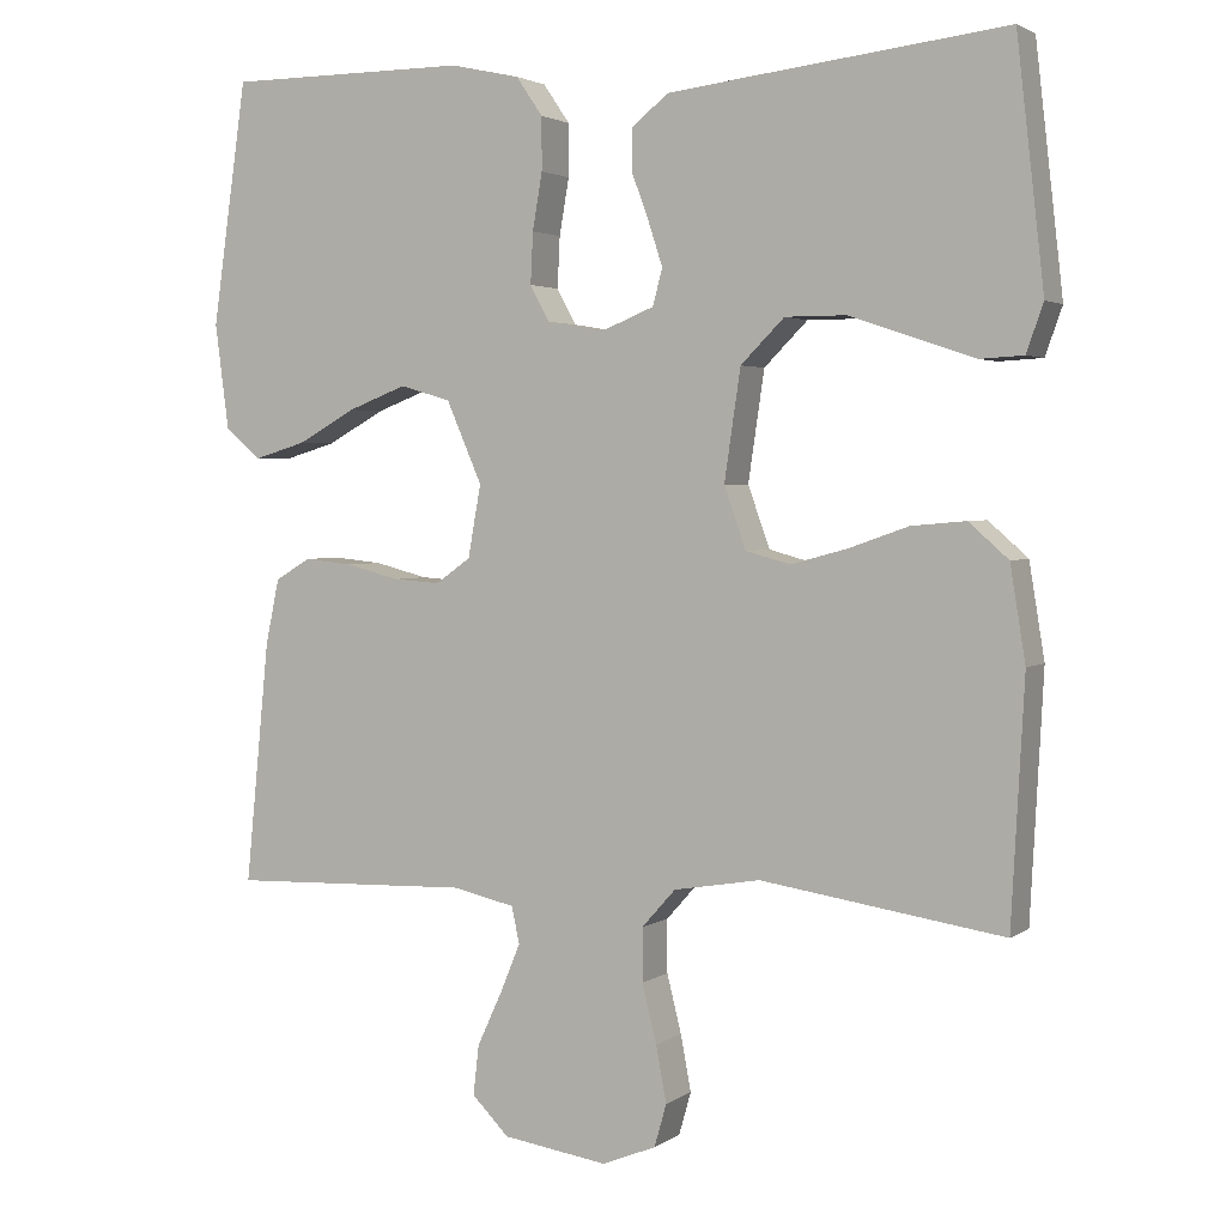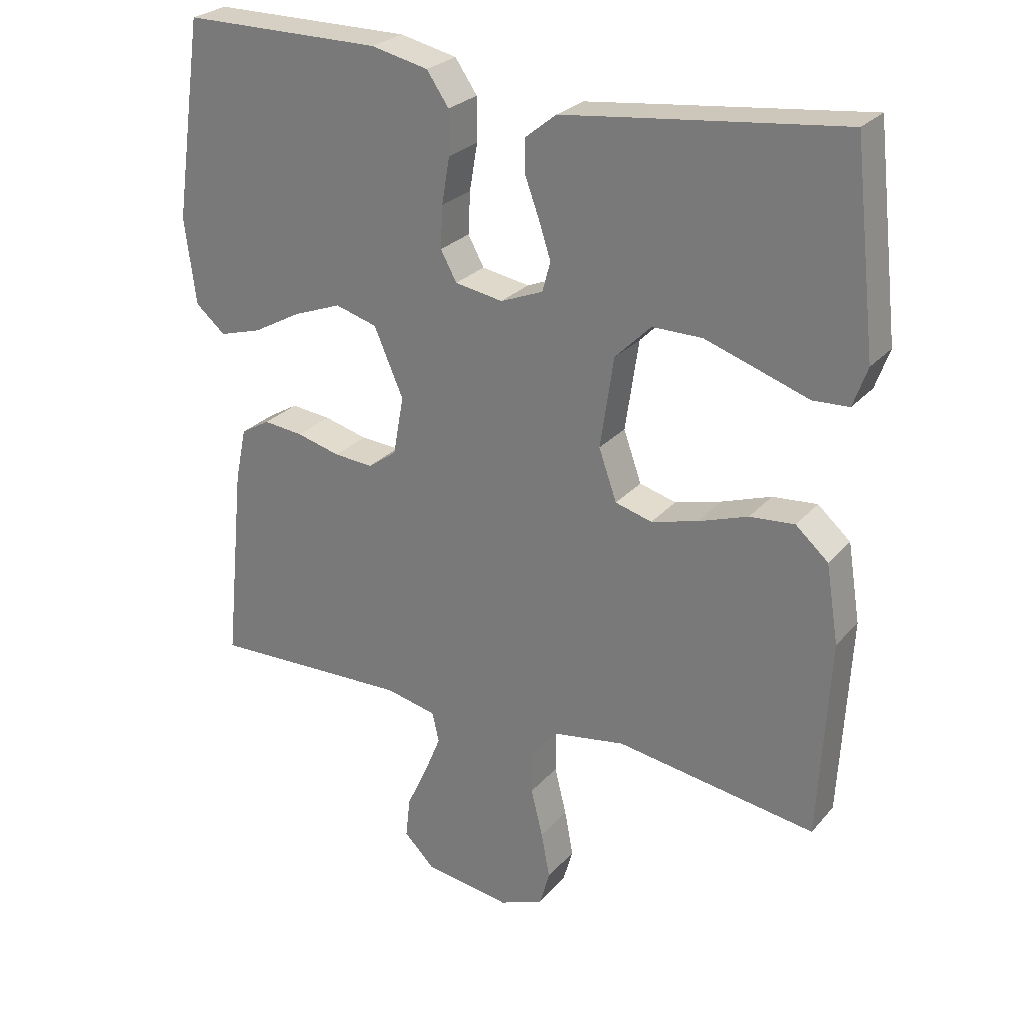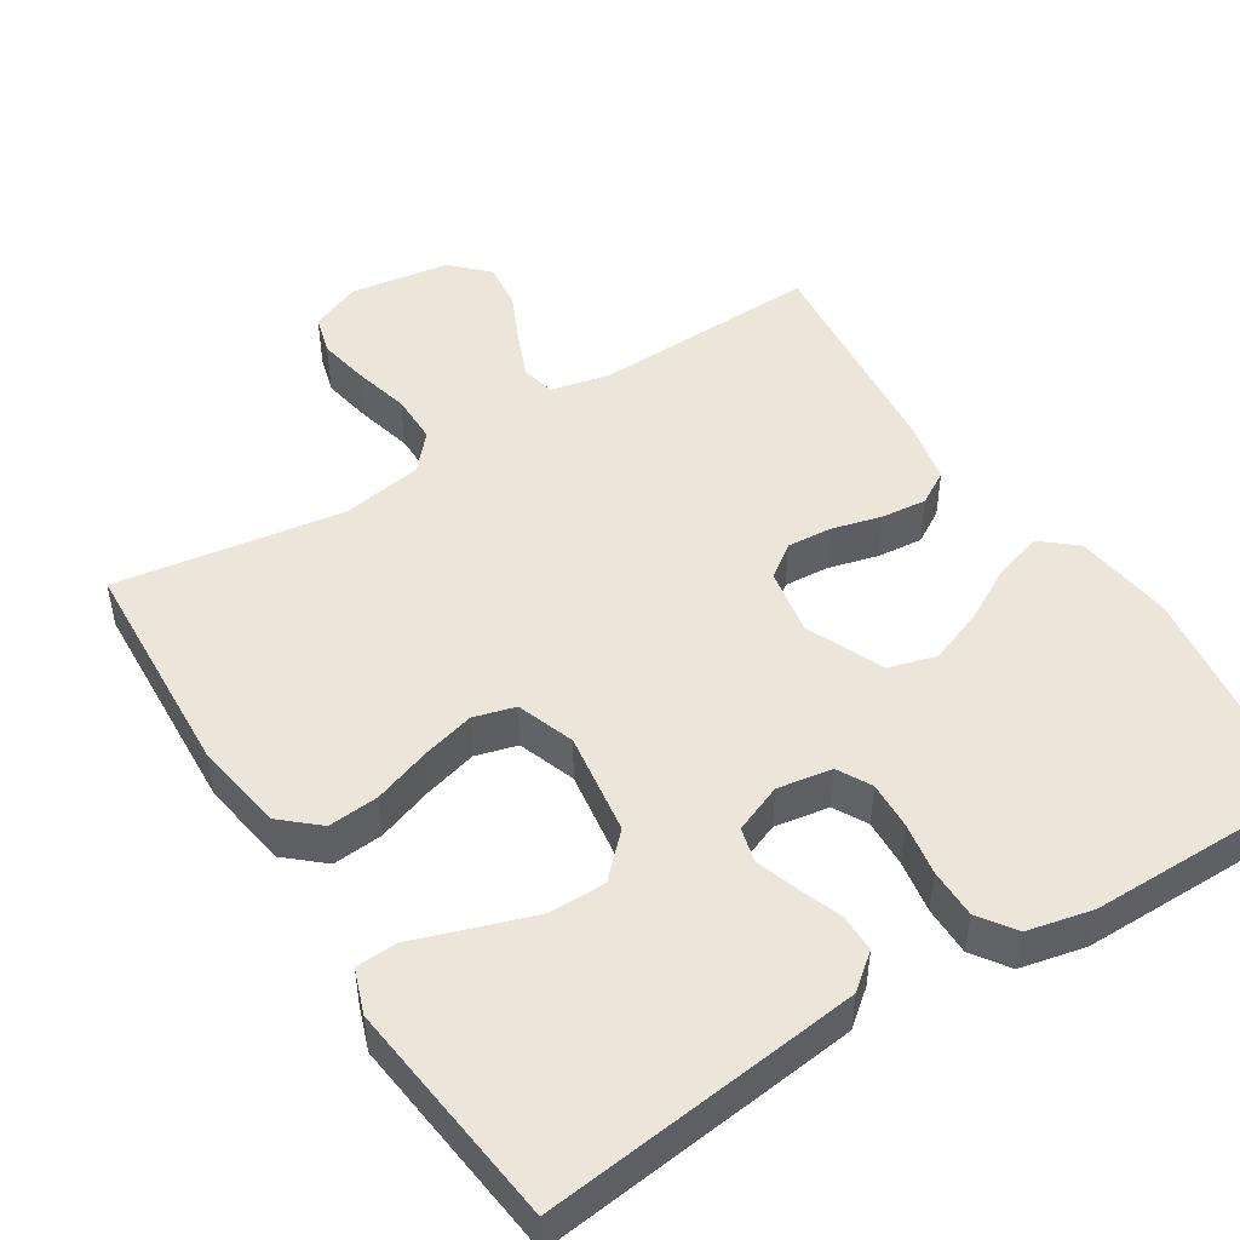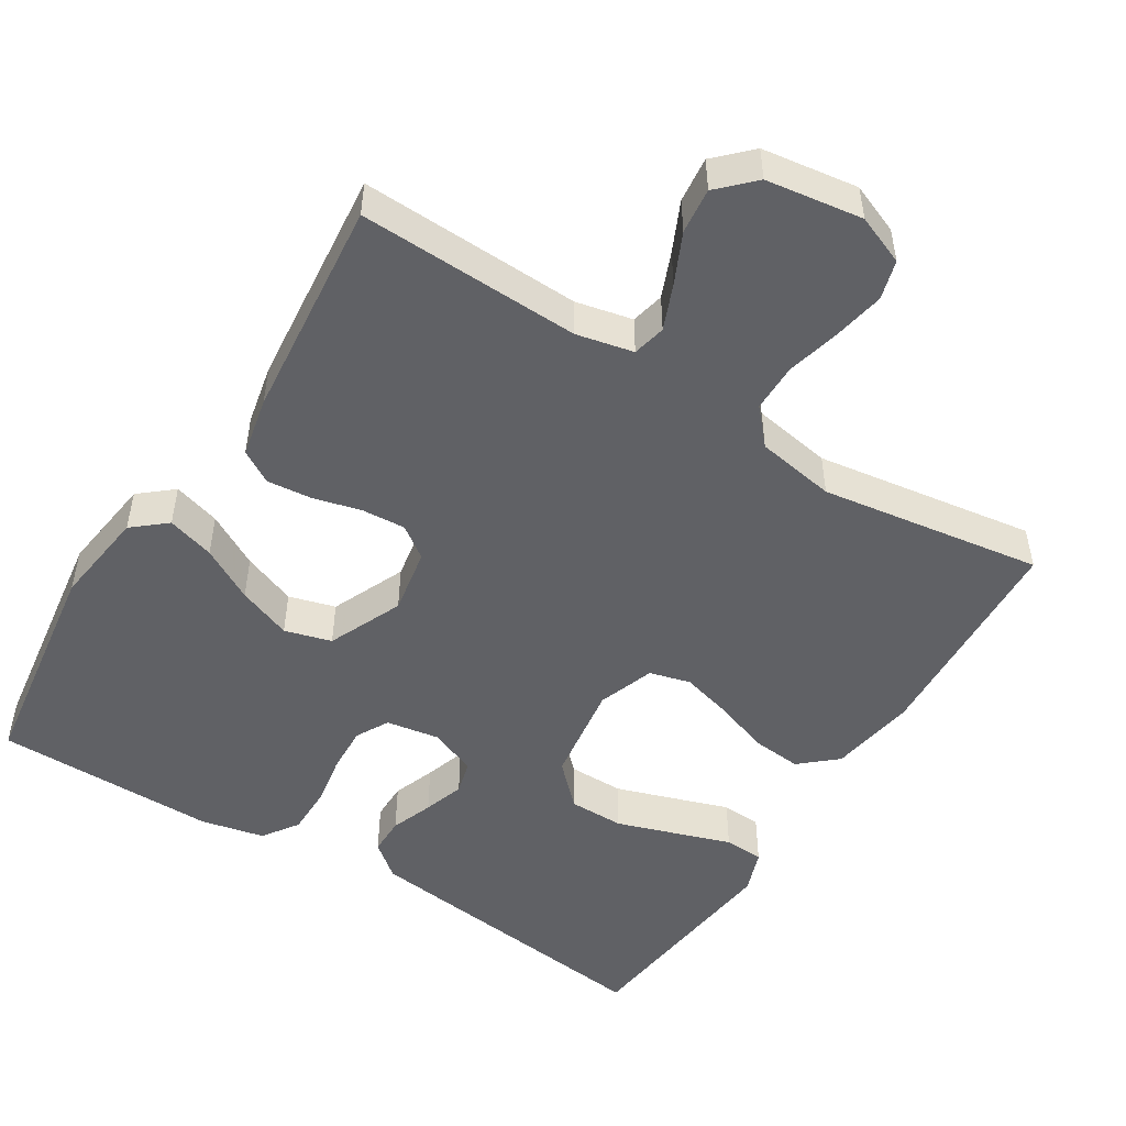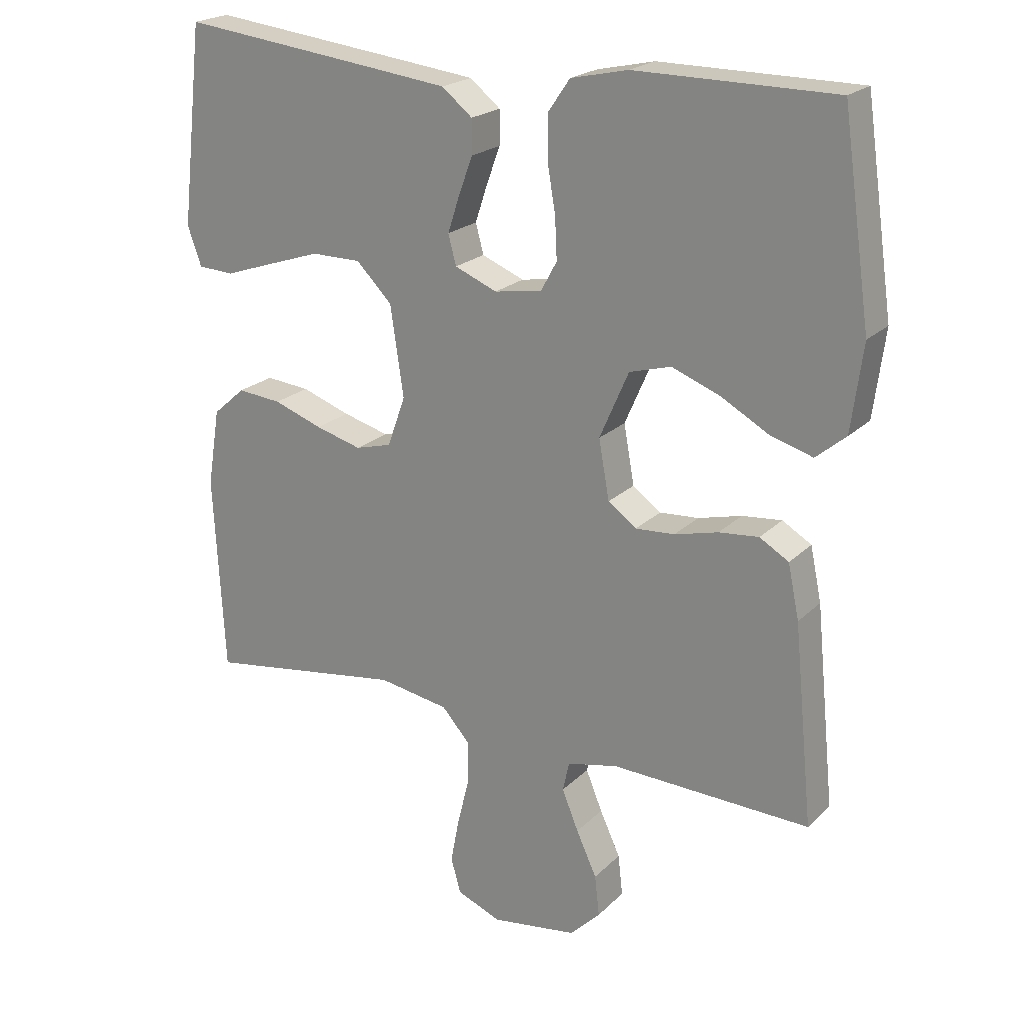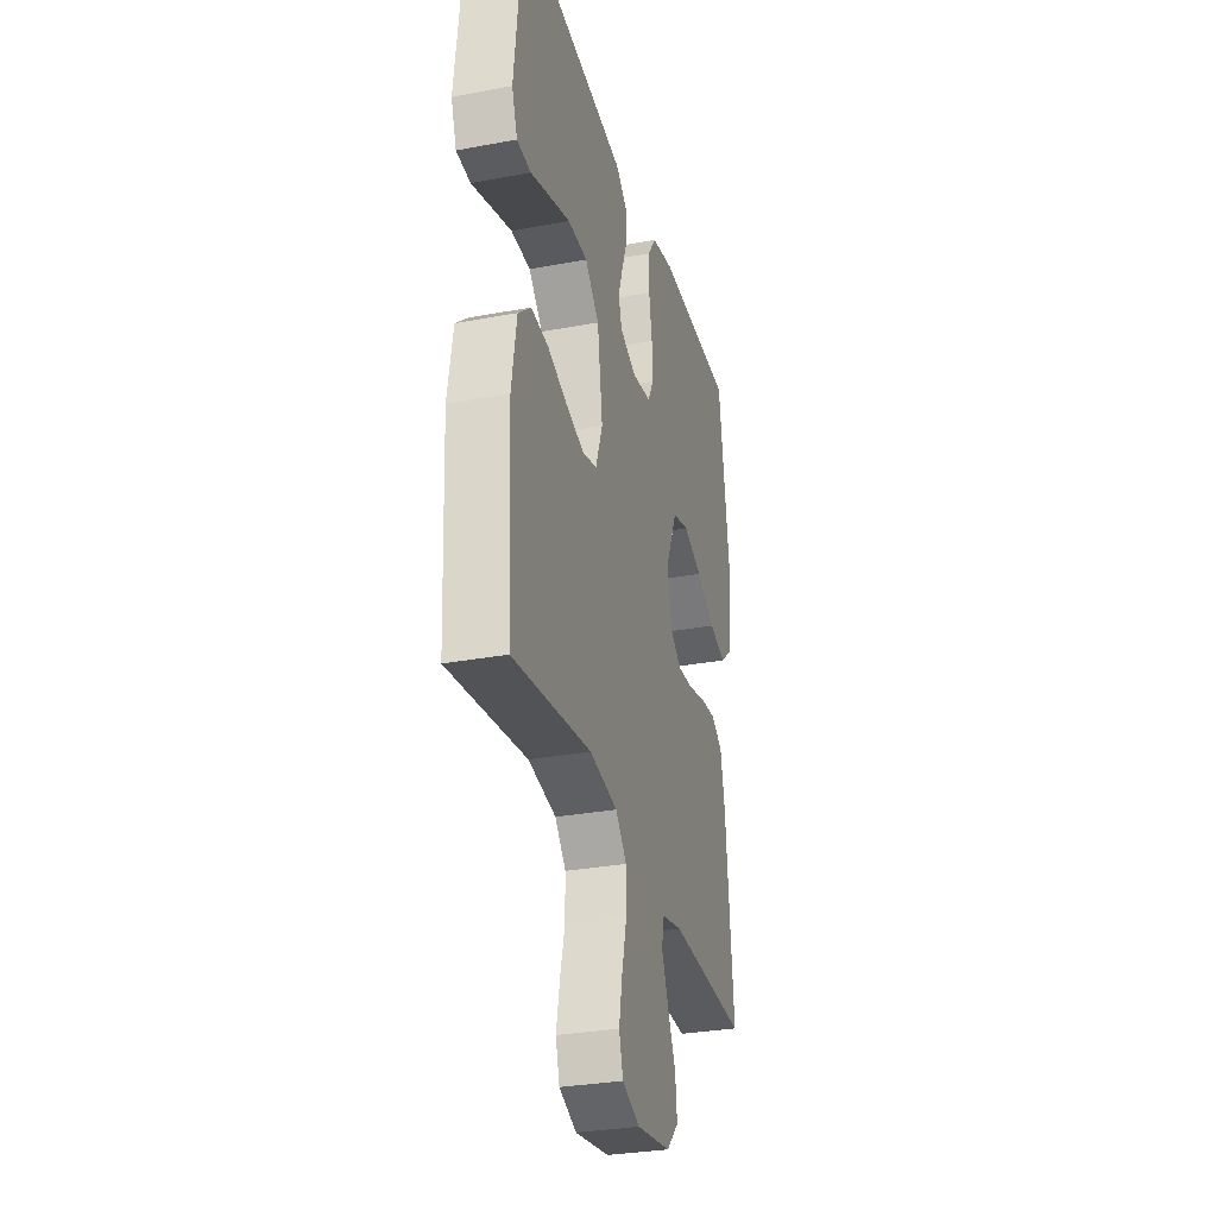
<metadata>
{"format":"obj","ext":"obj","renderer":"f3d","projection":"perspective","resolution":1024,"background":"white","views":[{"elev":2.8,"azim":-154.0,"up":"+Z"},{"elev":26.3,"azim":-148.7,"up":"+Z"},{"elev":48.2,"azim":-32.2,"up":"+Y"},{"elev":-50.1,"azim":147.9,"up":"+Y"},{"elev":21.5,"azim":31.7,"up":"+Z"},{"elev":-30.7,"azim":-75.0,"up":"+Z"}]}
</metadata>
<code>
v -0.5 0.07 0.5
v -0.2 0.07 0.465
v -0.083 0.07 0.451
v -0.037 0.07 0.414
v -0.037 0.07 0.363
v -0.058 0.07 0.306
v -0.076 0.07 0.251
v -0.064 0.07 0.206
v 0 0.07 0.18
v 0.072 0.07 0.192
v 0.096 0.07 0.236
v 0.093 0.07 0.299
v 0.081 0.07 0.369
v 0.081 0.07 0.434
v 0.114 0.07 0.482
v 0.2 0.07 0.501
v 0.5 0.07 0.5
v 0.543 0.07 0.2
v 0.526 0.07 0.07
v 0.481 0.07 0.032
v 0.417 0.07 0.051
v 0.345 0.07 0.091
v 0.272 0.07 0.119
v 0.209 0.07 0.101
v 0.165 0.07 0
v 0.181 0.07 -0.089
v 0.224 0.07 -0.12
v 0.283 0.07 -0.116
v 0.349 0.07 -0.099
v 0.409 0.07 -0.093
v 0.453 0.07 -0.119
v 0.47 0.07 -0.2
v 0.5 0.07 -0.5
v 0.2 0.07 -0.49
v 0.123 0.07 -0.507
v 0.113 0.07 -0.552
v 0.138 0.07 -0.613
v 0.169 0.07 -0.68
v 0.176 0.07 -0.742
v 0.13 0.07 -0.788
v 0 0.07 -0.807
v -0.067 0.07 -0.78
v -0.082 0.07 -0.727
v -0.069 0.07 -0.658
v -0.051 0.07 -0.586
v -0.051 0.07 -0.52
v -0.093 0.07 -0.473
v -0.2 0.07 -0.455
v -0.5 0.07 -0.5
v -0.516 0.07 -0.2
v -0.497 0.07 -0.083
v -0.448 0.07 -0.04
v -0.381 0.07 -0.046
v -0.307 0.07 -0.072
v -0.237 0.07 -0.091
v -0.182 0.07 -0.076
v -0.155 0.07 0
v -0.175 0.07 0.136
v -0.229 0.07 0.19
v -0.304 0.07 0.19
v -0.385 0.07 0.163
v -0.459 0.07 0.138
v -0.513 0.07 0.141
v -0.534 0.07 0.2
v -0.5 0 0.5
v -0.2 0 0.465
v -0.083 0 0.451
v -0.037 0 0.414
v -0.037 0 0.363
v -0.058 0 0.306
v -0.076 0 0.251
v -0.064 0 0.206
v 0 0 0.18
v 0.072 0 0.192
v 0.096 0 0.236
v 0.093 0 0.299
v 0.081 0 0.369
v 0.081 0 0.434
v 0.114 0 0.482
v 0.2 0 0.501
v 0.5 0 0.5
v 0.543 0 0.2
v 0.526 0 0.07
v 0.481 0 0.032
v 0.417 0 0.051
v 0.345 0 0.091
v 0.272 0 0.119
v 0.209 0 0.101
v 0.165 0 0
v 0.181 0 -0.089
v 0.224 0 -0.12
v 0.283 0 -0.116
v 0.349 0 -0.099
v 0.409 0 -0.093
v 0.453 0 -0.119
v 0.47 0 -0.2
v 0.5 0 -0.5
v 0.2 0 -0.49
v 0.123 0 -0.507
v 0.113 0 -0.552
v 0.138 0 -0.613
v 0.169 0 -0.68
v 0.176 0 -0.742
v 0.13 0 -0.788
v 0 0 -0.807
v -0.067 0 -0.78
v -0.082 0 -0.727
v -0.069 0 -0.658
v -0.051 0 -0.586
v -0.051 0 -0.52
v -0.093 0 -0.473
v -0.2 0 -0.455
v -0.5 0 -0.5
v -0.516 0 -0.2
v -0.497 0 -0.083
v -0.448 0 -0.04
v -0.381 0 -0.046
v -0.307 0 -0.072
v -0.237 0 -0.091
v -0.182 0 -0.076
v -0.155 0 0
v -0.175 0 0.136
v -0.229 0 0.19
v -0.304 0 0.19
v -0.385 0 0.163
v -0.459 0 0.138
v -0.513 0 0.141
v -0.534 0 0.2
f 4 5 6
f 3 4 6
f 2 3 6
f 1 2 6
f 64 1 6
f 63 64 6
f 62 63 6
f 61 62 6
f 60 61 6
f 59 60 6 7
f 58 59 7 8
f 57 58 8 9
f 56 57 9 10
f 52 53 54
f 51 52 54
f 50 51 54
f 49 50 54
f 48 49 54
f 47 48 54 55
f 46 47 55 56
f 43 44 45
f 42 43 45
f 41 42 45
f 40 41 45
f 39 40 45
f 38 39 45
f 37 38 45
f 36 37 45 46
f 46 56 10
f 36 46 10
f 35 36 10
f 32 33 34
f 31 32 34
f 30 31 34
f 29 30 34
f 28 29 34
f 27 28 34 35
f 20 21 22
f 19 20 22
f 18 19 22
f 17 18 22
f 16 17 22
f 15 16 22
f 14 15 22
f 13 14 22
f 12 13 22
f 11 12 22 23
f 10 11 23 24
f 26 27 35
f 25 26 35 10
f 10 24 25
f 70 69 68
f 70 68 67
f 70 67 66
f 70 66 65
f 70 65 128
f 70 128 127
f 70 127 126
f 70 126 125
f 70 125 124
f 71 70 124 123
f 72 71 123 122
f 73 72 122 121
f 74 73 121 120
f 118 117 116
f 118 116 115
f 118 115 114
f 118 114 113
f 118 113 112
f 119 118 112 111
f 120 119 111 110
f 109 108 107
f 109 107 106
f 109 106 105
f 109 105 104
f 109 104 103
f 109 103 102
f 109 102 101
f 110 109 101 100
f 74 120 110
f 74 110 100
f 74 100 99
f 98 97 96
f 98 96 95
f 98 95 94
f 98 94 93
f 98 93 92
f 99 98 92 91
f 86 85 84
f 86 84 83
f 86 83 82
f 86 82 81
f 86 81 80
f 86 80 79
f 86 79 78
f 86 78 77
f 86 77 76
f 87 86 76 75
f 88 87 75 74
f 99 91 90
f 74 99 90 89
f 89 88 74
f 1 65 66 2
f 2 66 67 3
f 3 67 68 4
f 4 68 69 5
f 5 69 70 6
f 6 70 71 7
f 7 71 72 8
f 8 72 73 9
f 9 73 74 10
f 10 74 75 11
f 11 75 76 12
f 12 76 77 13
f 13 77 78 14
f 14 78 79 15
f 15 79 80 16
f 16 80 81 17
f 17 81 82 18
f 18 82 83 19
f 19 83 84 20
f 20 84 85 21
f 21 85 86 22
f 22 86 87 23
f 23 87 88 24
f 24 88 89 25
f 25 89 90 26
f 26 90 91 27
f 27 91 92 28
f 28 92 93 29
f 29 93 94 30
f 30 94 95 31
f 31 95 96 32
f 32 96 97 33
f 33 97 98 34
f 34 98 99 35
f 35 99 100 36
f 36 100 101 37
f 37 101 102 38
f 38 102 103 39
f 39 103 104 40
f 40 104 105 41
f 41 105 106 42
f 42 106 107 43
f 43 107 108 44
f 44 108 109 45
f 45 109 110 46
f 46 110 111 47
f 47 111 112 48
f 48 112 113 49
f 49 113 114 50
f 50 114 115 51
f 51 115 116 52
f 52 116 117 53
f 53 117 118 54
f 54 118 119 55
f 55 119 120 56
f 56 120 121 57
f 57 121 122 58
f 58 122 123 59
f 59 123 124 60
f 60 124 125 61
f 61 125 126 62
f 62 126 127 63
f 63 127 128 64
f 64 128 65 1

</code>
